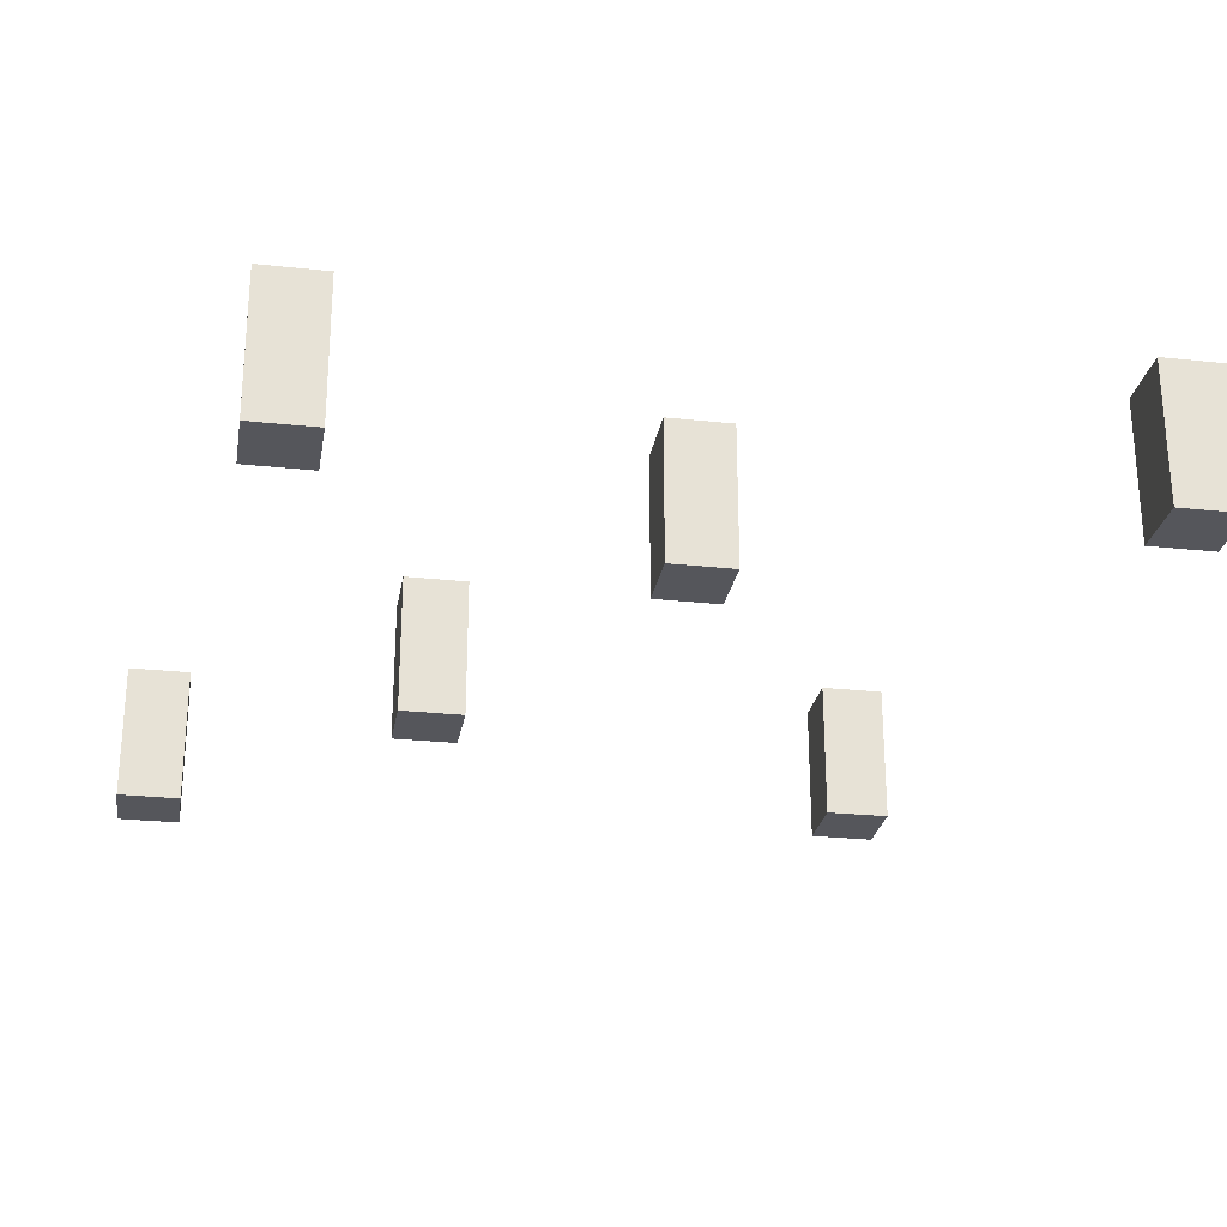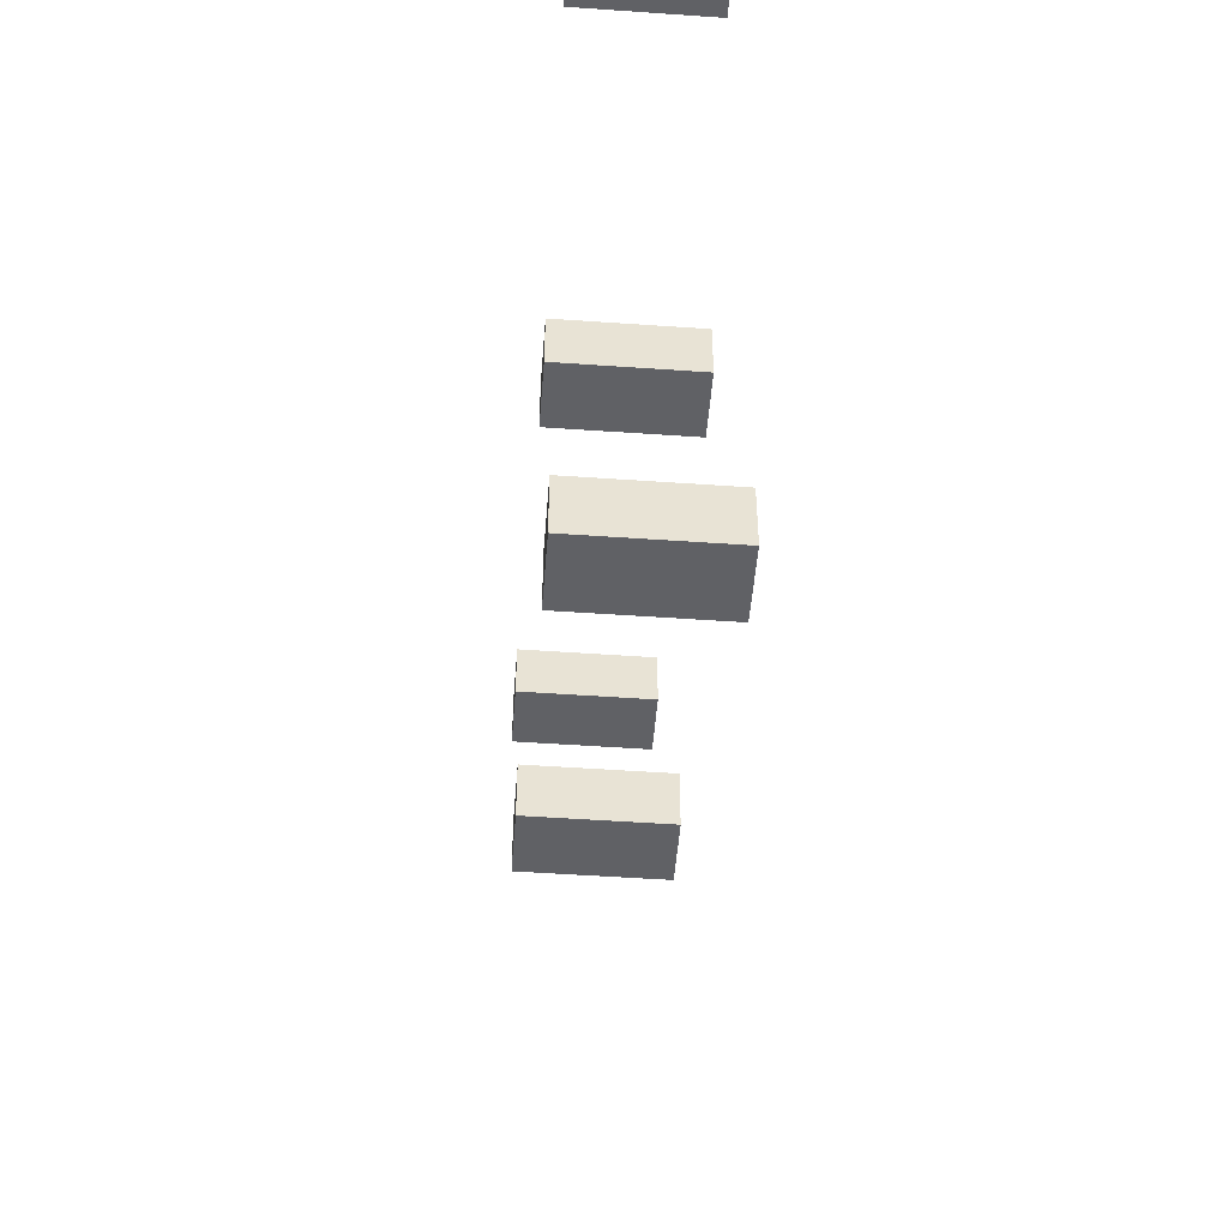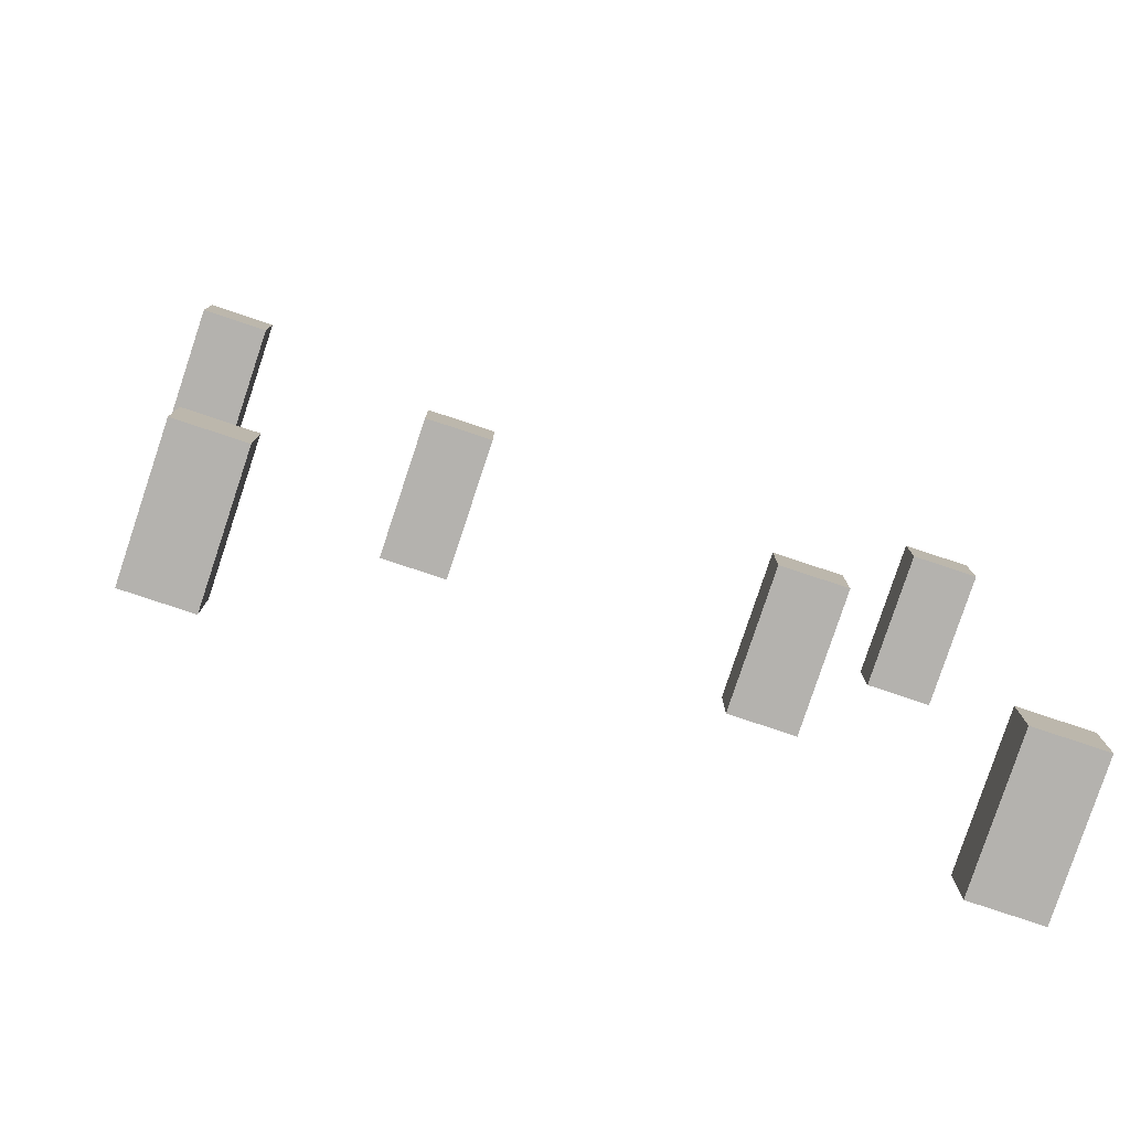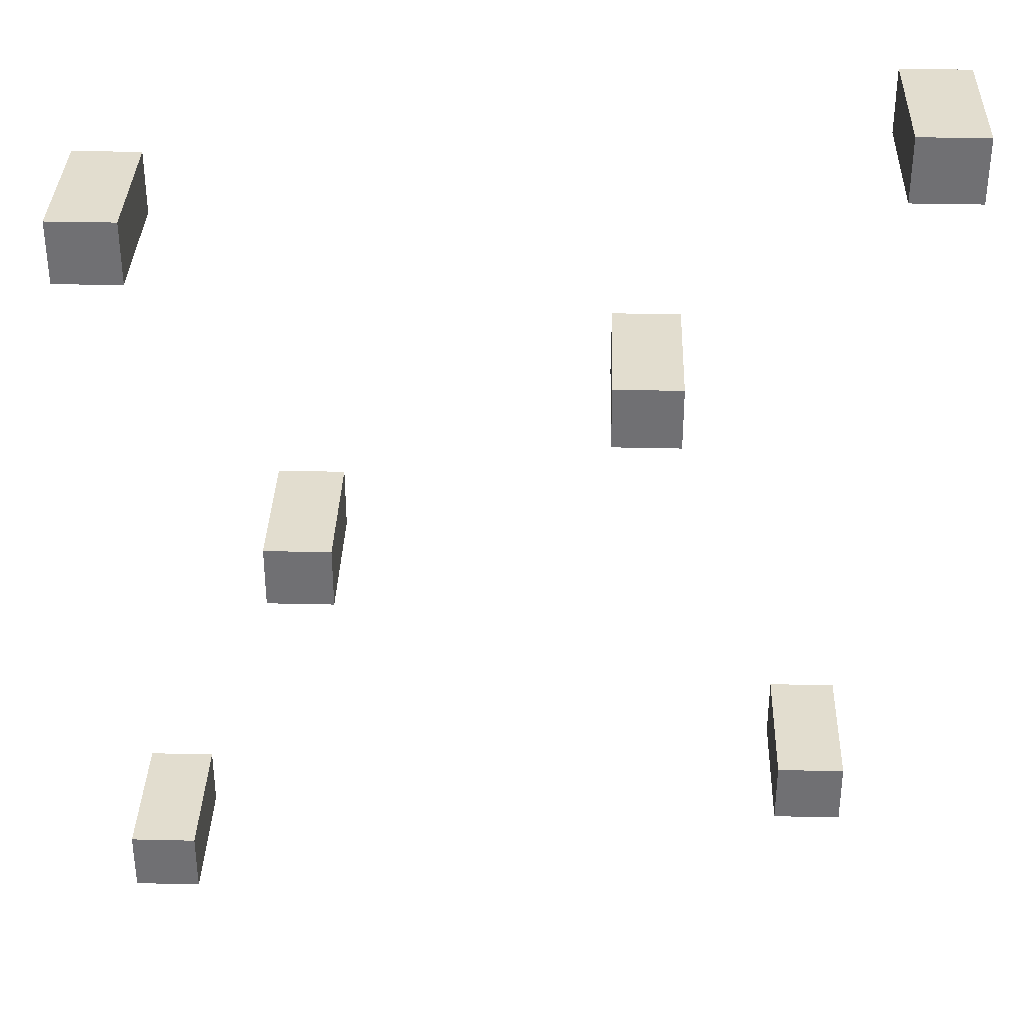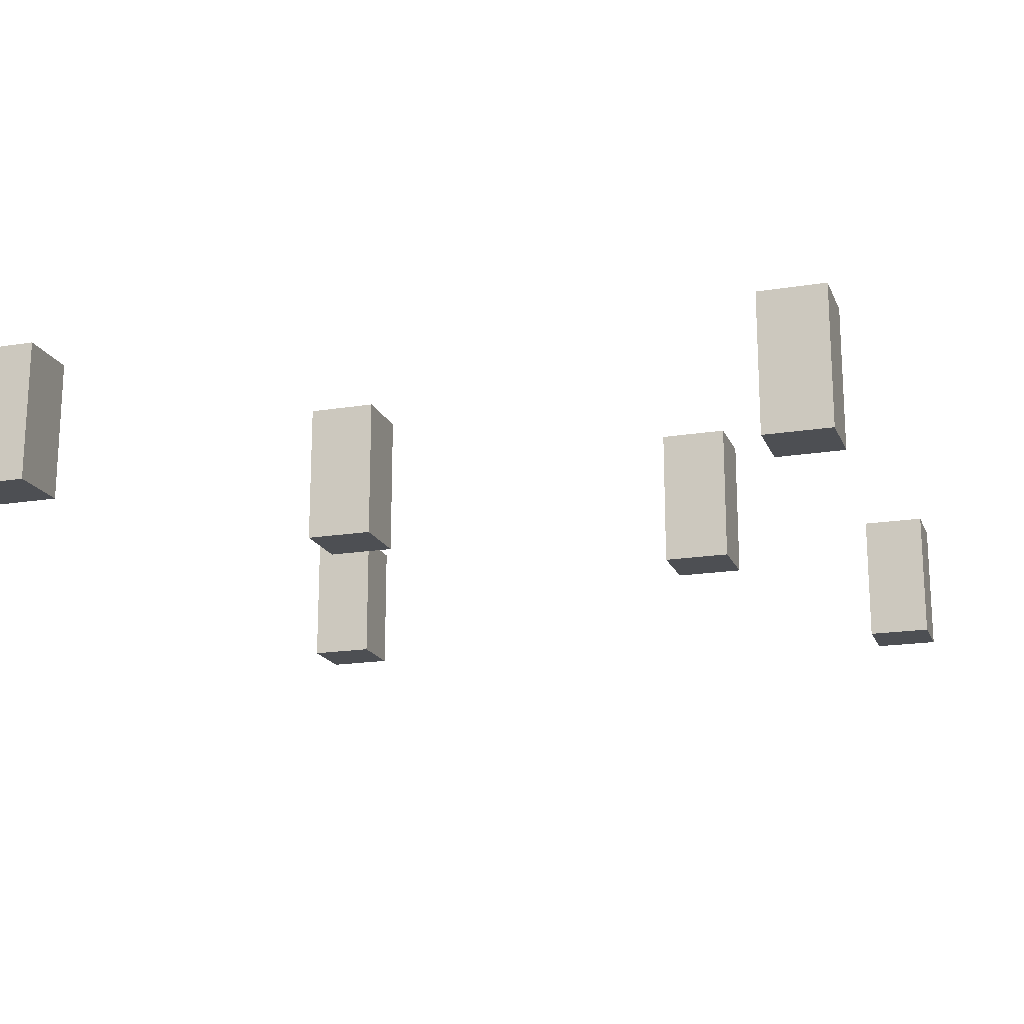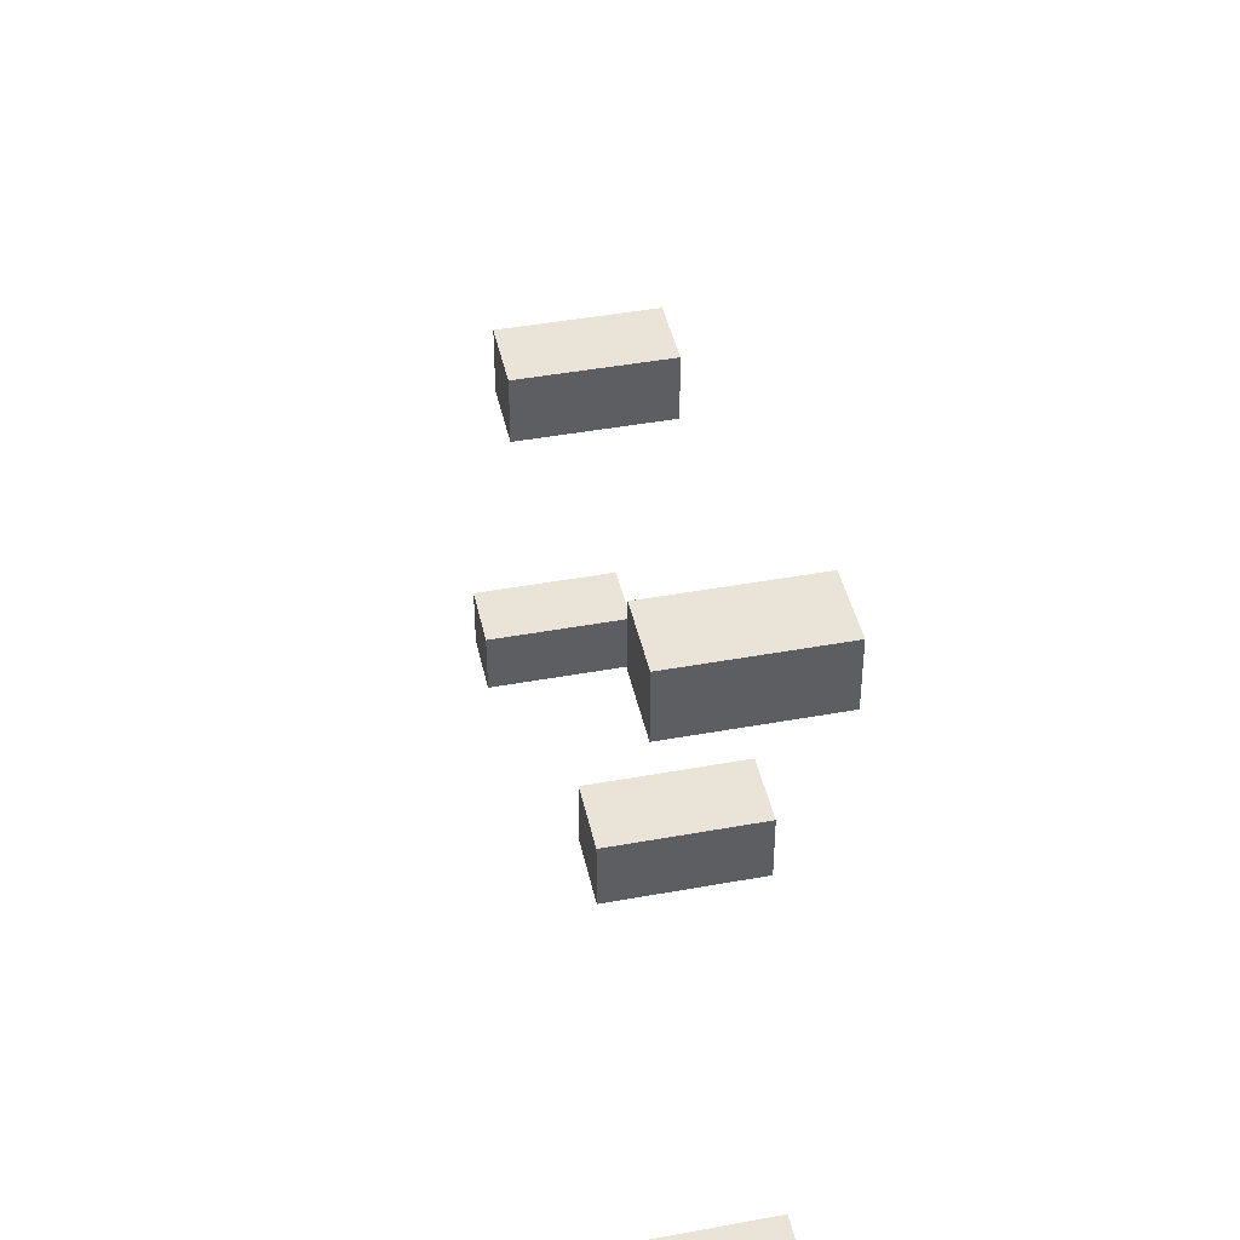
<metadata>
{"format":"obj","ext":"obj","renderer":"f3d","projection":"perspective","resolution":1024,"background":"white","views":[{"elev":-26.3,"azim":-99.6,"up":"+Z"},{"elev":-50.1,"azim":85.6,"up":"+Y"},{"elev":-79.8,"azim":161.6,"up":"+Y"},{"elev":34.8,"azim":1.8,"up":"+Y"},{"elev":-17.9,"azim":-162.3,"up":"+Z"},{"elev":43.5,"azim":-102.2,"up":"+Y"}]}
</metadata>
<code>
o Cube
v 0.1647 0.1435 -0.00552
v 0.1647 0.1435 0.1068
v 0.1647 0.1943 -0.00552
v 0.1647 0.1943 0.1068
v 0.2181 0.1435 -0.00552
v 0.2181 0.1435 0.1068
v 0.2181 0.1943 -0.00552
v 0.2181 0.1943 0.1068
v 0.2949 0.449 -0.00552
v 0.2949 0.449 0.1068
v 0.2949 0.4998 -0.00552
v 0.2949 0.4998 0.1068
v 0.3483 0.449 -0.00552
v 0.3483 0.449 0.1068
v 0.3483 0.4998 -0.00552
v 0.3483 0.4998 0.1068
v 0.1547 0.7344 -0.00552
v 0.1547 0.7344 0.1068
v 0.1547 0.7853 -0.00552
v 0.1547 0.7853 0.1068
v 0.2081 0.7344 -0.00552
v 0.2081 0.7344 0.1068
v 0.2081 0.7853 -0.00552
v 0.2081 0.7853 0.1068
v 0.7081 0.2361 -0.00552
v 0.7081 0.2361 0.1068
v 0.7081 0.2869 -0.00552
v 0.7081 0.2869 0.1068
v 0.7615 0.2361 -0.00552
v 0.7615 0.2361 0.1068
v 0.7615 0.2869 -0.00552
v 0.7615 0.2869 0.1068
v 0.7657 0.8096 -0.00552
v 0.7657 0.8096 0.1068
v 0.7657 0.8604 -0.00552
v 0.7657 0.8604 0.1068
v 0.8191 0.8096 -0.00552
v 0.8191 0.8096 0.1068
v 0.8191 0.8604 -0.00552
v 0.8191 0.8604 0.1068
v 0.5628 0.6017 -0.00552
v 0.5628 0.6017 0.1068
v 0.5628 0.6525 -0.00552
v 0.5628 0.6525 0.1068
v 0.6162 0.6017 -0.00552
v 0.6162 0.6017 0.1068
v 0.6162 0.6525 -0.00552
v 0.6162 0.6525 0.1068
f 5 1 3
f 3 4 8
f 7 8 6
f 2 6 8
f 1 2 4
f 5 6 2
f 13 9 11
f 11 12 16
f 15 16 14
f 10 14 16
f 9 10 12
f 13 14 10
f 21 17 19
f 19 20 24
f 23 24 22
f 18 22 24
f 17 18 20
f 21 22 18
f 29 25 27
f 27 28 32
f 31 32 30
f 26 30 32
f 25 26 28
f 29 30 26
f 37 33 35
f 35 36 40
f 39 40 38
f 34 38 40
f 33 34 36
f 37 38 34
f 45 41 43
f 43 44 48
f 47 48 46
f 42 46 48
f 41 42 44
f 45 46 42
f 5 3 7
f 3 8 7
f 7 6 5
f 2 8 4
f 1 4 3
f 5 2 1
f 13 11 15
f 11 16 15
f 15 14 13
f 10 16 12
f 9 12 11
f 13 10 9
f 21 19 23
f 19 24 23
f 23 22 21
f 18 24 20
f 17 20 19
f 21 18 17
f 29 27 31
f 27 32 31
f 31 30 29
f 26 32 28
f 25 28 27
f 29 26 25
f 37 35 39
f 35 40 39
f 39 38 37
f 34 40 36
f 33 36 35
f 37 34 33
f 45 43 47
f 43 48 47
f 47 46 45
f 42 48 44
f 41 44 43
f 45 42 41

</code>
